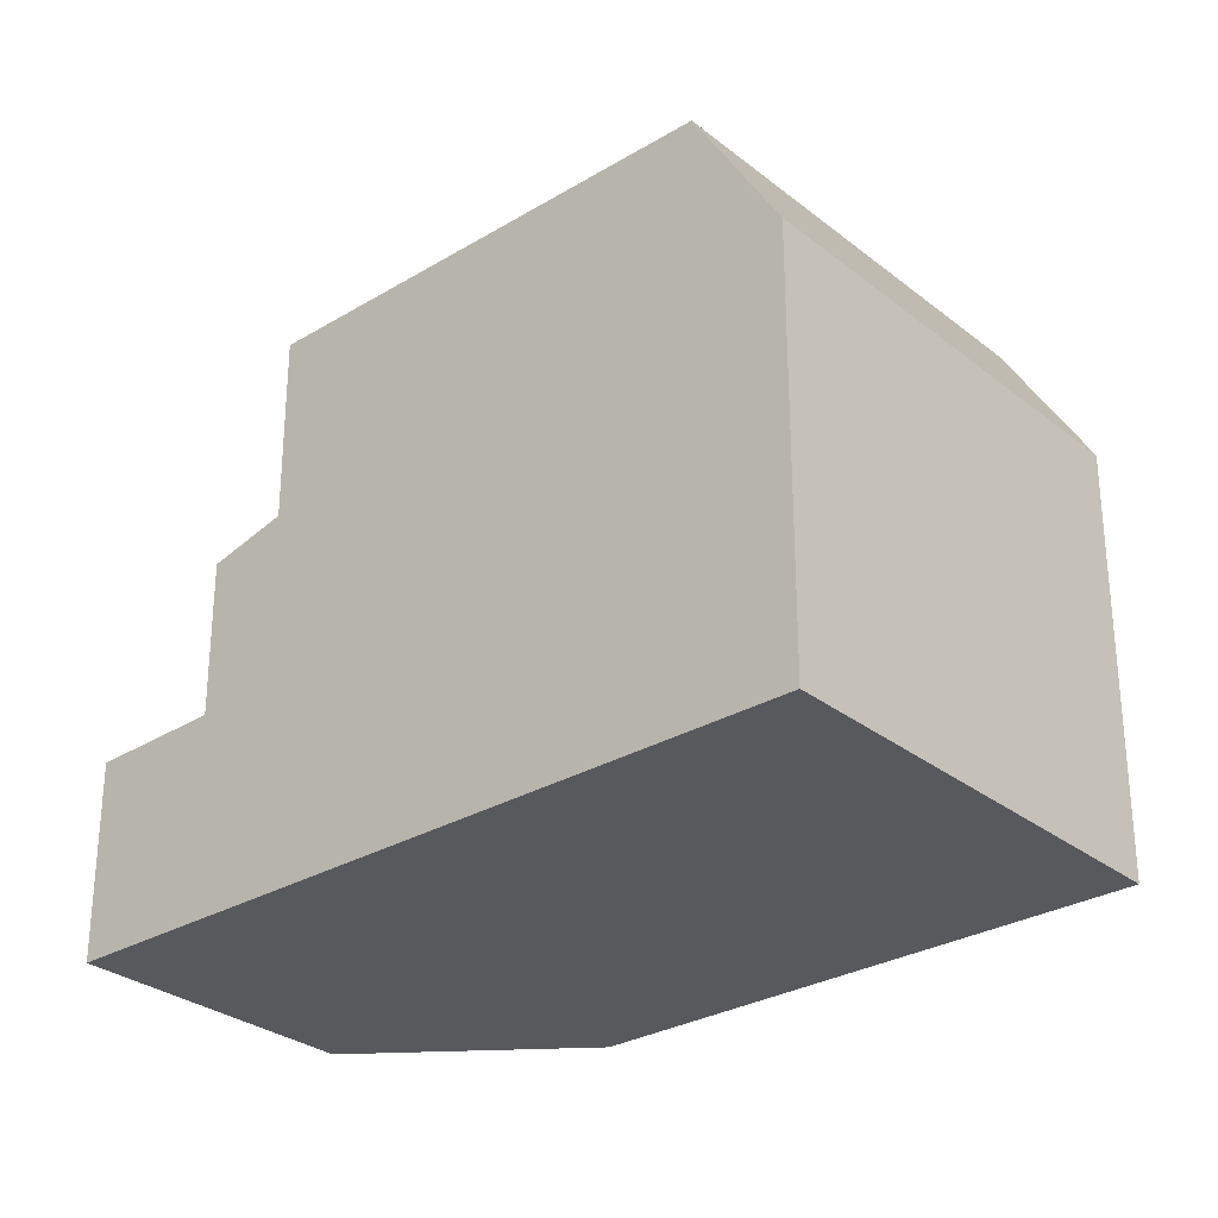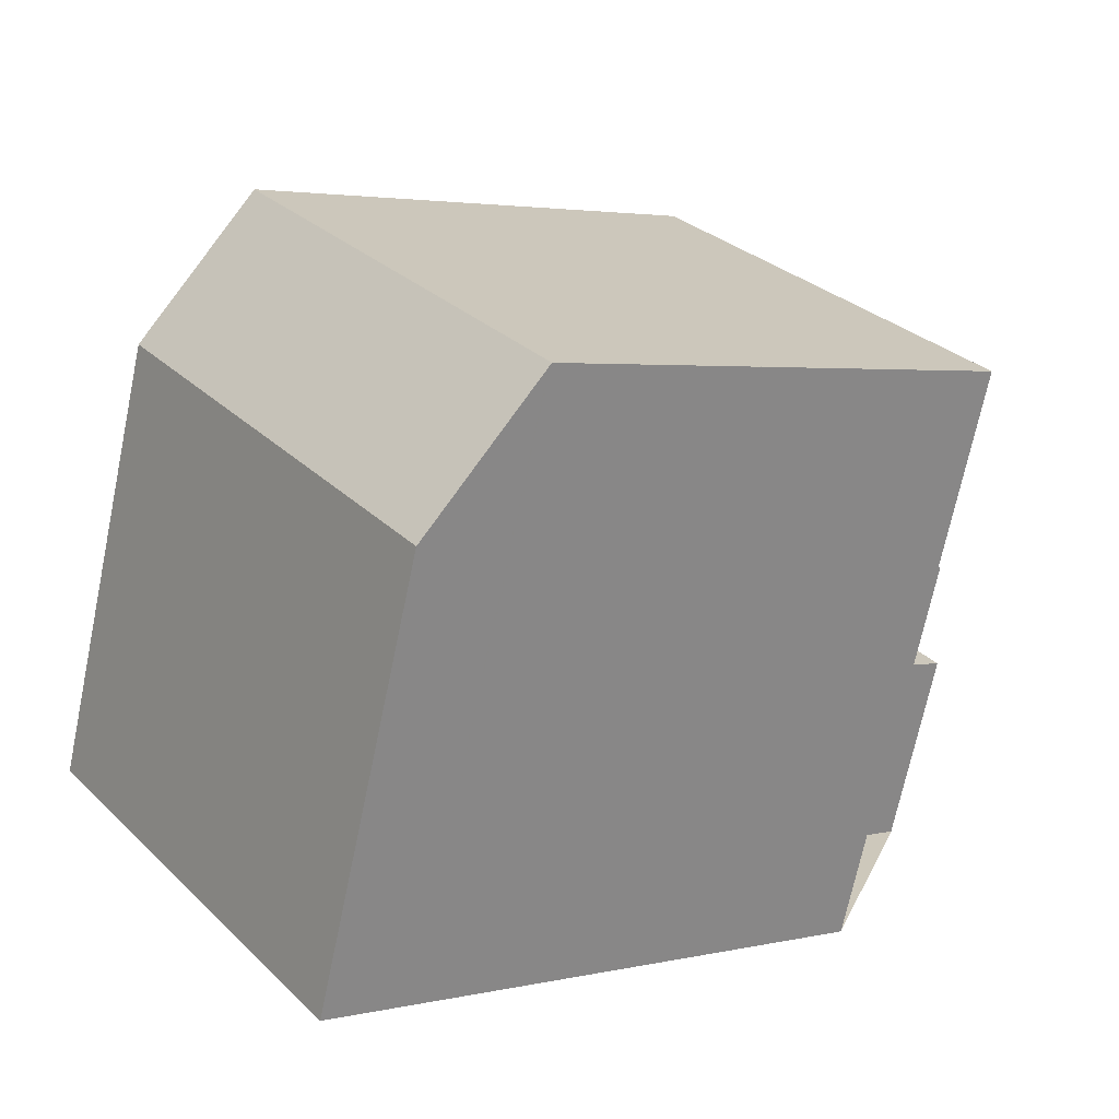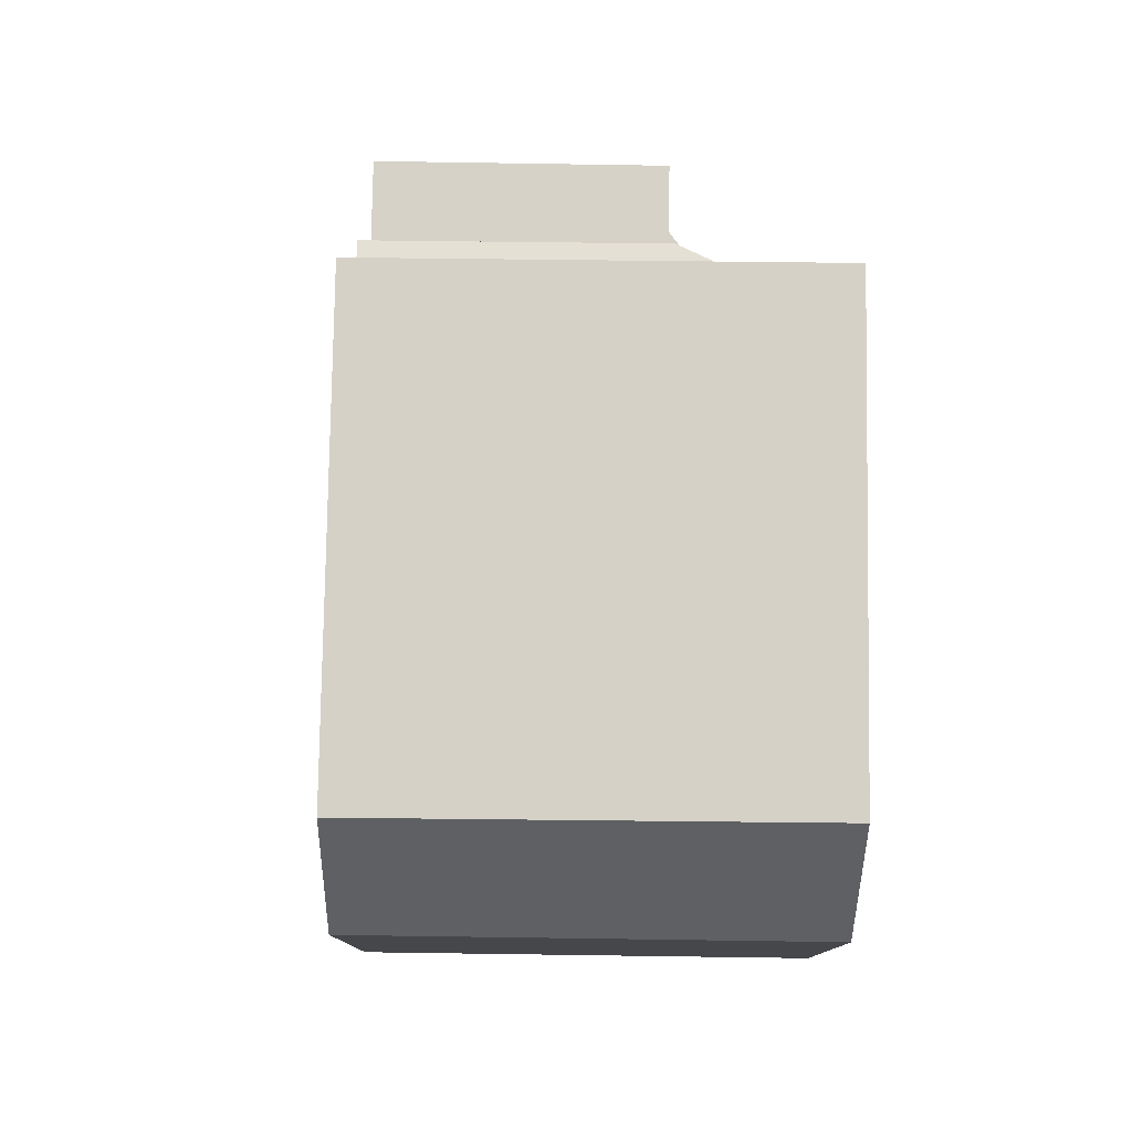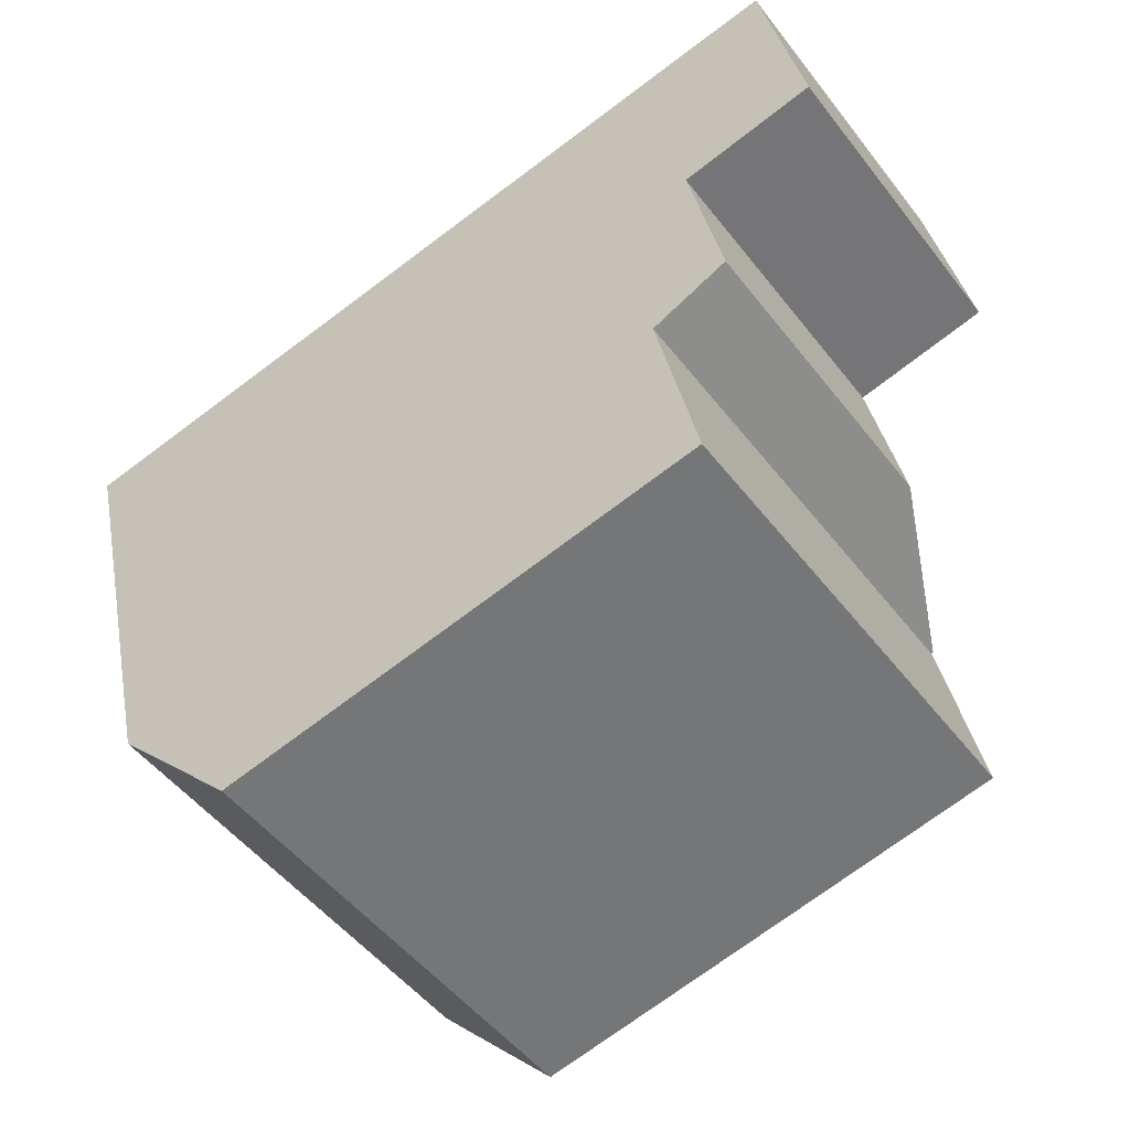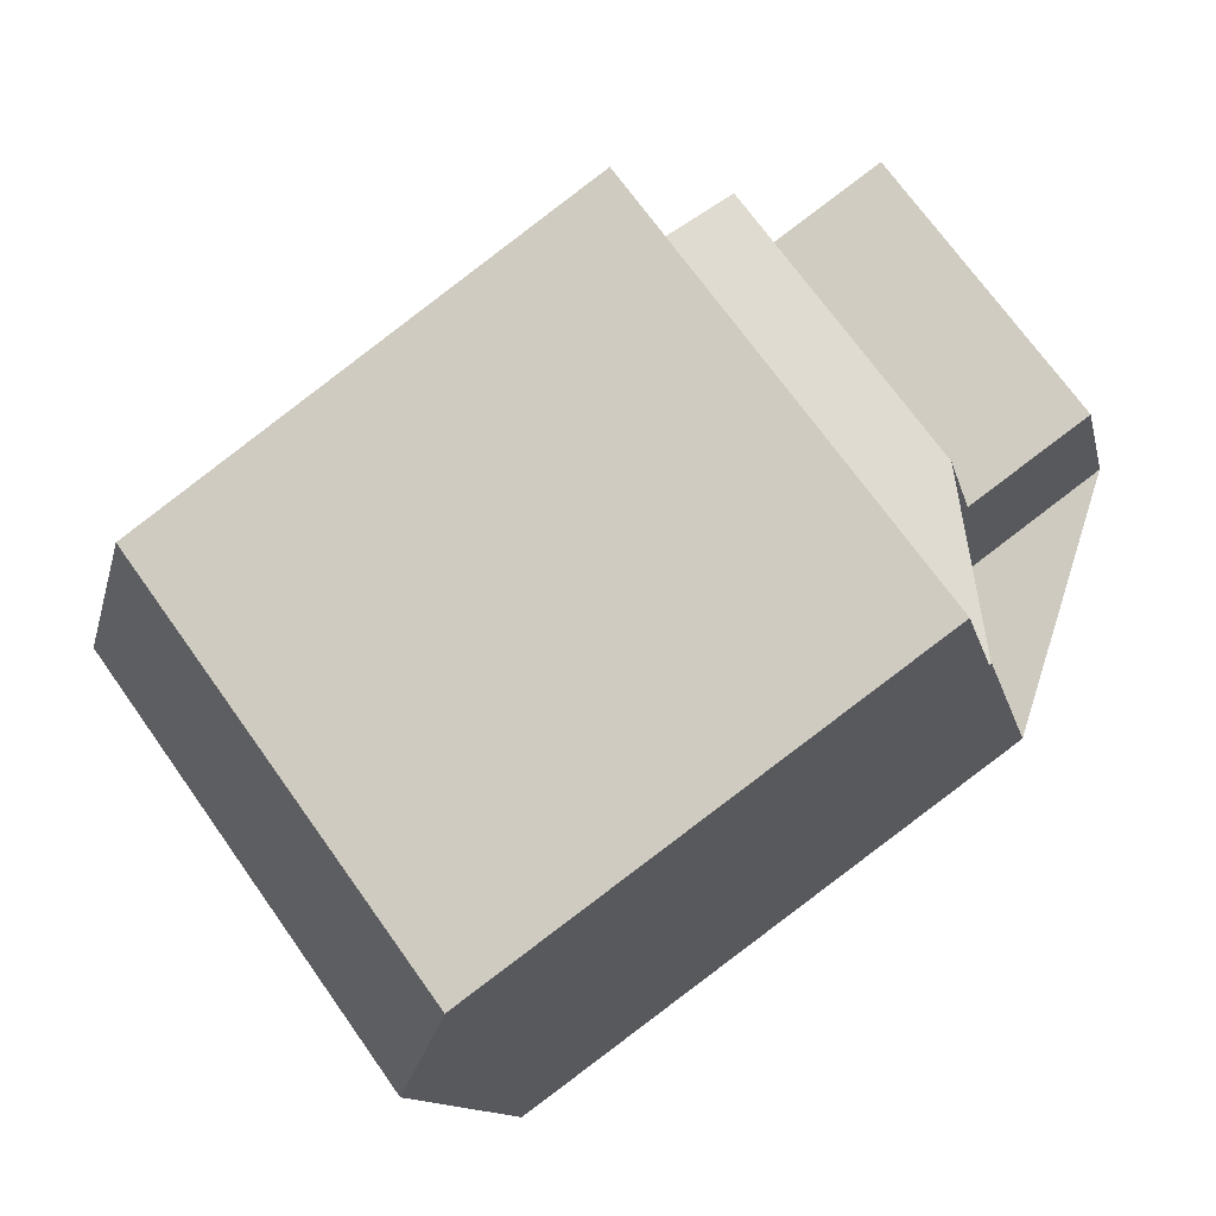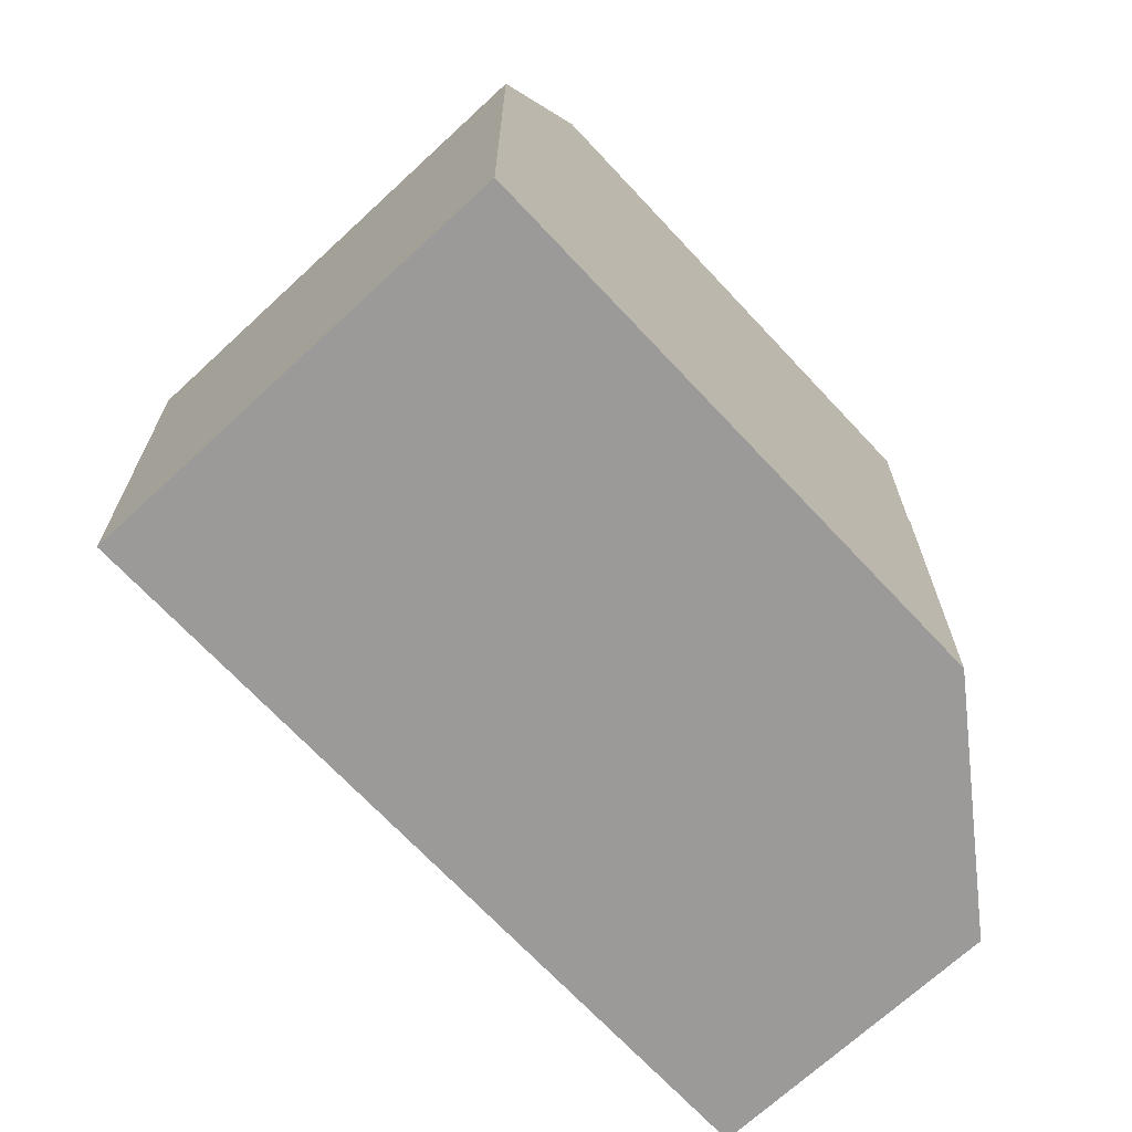
<metadata>
{"format":"obj","ext":"obj","renderer":"f3d","projection":"perspective","resolution":1024,"background":"white","views":[{"elev":-29.3,"azim":-103.2,"up":"+Z"},{"elev":-70.2,"azim":-11.8,"up":"+Y"},{"elev":79.6,"azim":-53.3,"up":"+Z"},{"elev":34.2,"azim":-10.3,"up":"+Y"},{"elev":-12.0,"azim":11.6,"up":"+Y"},{"elev":-69.5,"azim":-11.1,"up":"+Z"}]}
</metadata>
<code>
v -838.1 -1550 3.189
v -835.3 -1554 3.117
v -838 -1556 6.071
v -836.5 -1558 6.077
v -844.2 -1563 6.821
v -848.6 -1557 6.863
v -843 -1562 9.238
v -847.4 -1556 9.239
v -847.4 -1556 9.239
v -836.6 -1558 9.124
v -841 -1552 9.124
v -841 -1552 9.124
v -838.1 -1556 9.124
v -844.5 -1560 9.239
v -847.4 -1556 9.239
v -843 -1562 9.238
v -841 -1552 9.124
v -836.6 -1558 9.124
v -838.1 -1550 3.189
v -835.3 -1554 3.117
v -837 -1555 3.185
v -839.9 -1551 3.257
v -836.5 -1558 6.077
v -843.5 -1563 8.206
v -847.9 -1557 8.216
v -836.6 -1558 6.087
v -841 -1552 6.097
v -837 -1555 5.766
v -839.9 -1551 5.773
v -847.9 -1557 8.216
v -847.4 -1556 9.239
v -841 -1552 9.124
v -839.9 -1551 3.257
v -841 -1552 6.097
v -839.9 -1551 5.773
v -848.6 -1557 6.863
v -838.1 -1556 6.09
v -836.6 -1558 6.087
v -841 -1552 6.097
v -841 -1552 6.097
v -836.6 -1558 6.087
v -845 -1561 8.209
v -844.5 -1560 9.239
v -845.7 -1561 6.836
v -838.1 -1556 9.124
v -837 -1555 3.185
v -838.1 -1556 6.09
v -837 -1555 5.766
v -848.5 -1557 6.961
v -845.7 -1561 6.955
v -844.1 -1563 6.952
v -848.5 -1557 6.961
v -835.3 -1554 3.118
v -835.3 -1554 3.118
v -838.2 -1550 3.19
v -838.2 -1550 3.189
v -837 -1555 3.185
v -837 -1555 3.185
v -839.9 -1551 3.257
v -839.9 -1551 3.257
v -837 -1555 5.766
v -837 -1555 5.766
v -839.9 -1551 5.773
v -839.9 -1551 5.773
v -843 -1562 9.238
v -836.6 -1558 9.124
v -836.6 -1558 6.087
v -836.6 -1558 9.124
v -843 -1562 9.238
v -843 -1563 9.172
v -847.6 -1557 8.874
v -844.7 -1561 8.868
v -843.2 -1563 8.865
v -847.6 -1557 8.874
v -839.4 -1554 6.093
v -846.4 -1559 8.212
v -846 -1559 8.871
v -845.8 -1559 9.239
v -847 -1559 6.848
v -847 -1559 6.958
v -836.6 -1552 3.151
v -836.6 -1552 3.15
v -839.4 -1554 9.124
v -838.4 -1553 3.218
v -838.4 -1553 5.769
v -845.8 -1559 9.239
v -839.4 -1554 9.124
v -838.4 -1553 3.218
v -839.4 -1554 6.093
v -838.4 -1553 5.769
v -838.1 -1550 3.189
v -838.1 -1550 3.189
v -838.1 -1550 0
v -838.1 -1550 4.441e-16
v -835.3 -1554 3.118
v -835.3 -1554 3.117
v -835.3 -1554 -4.441e-16
v -835.3 -1554 0
v -836.5 -1558 6.077
v -838 -1556 6.071
v -838 -1556 0
v -836.5 -1558 0
v -836.6 -1558 6.087
v -836.5 -1558 6.077
v -836.5 -1558 8.882e-16
v -836.6 -1558 -8.882e-16
v -845.7 -1561 6.836
v -844.2 -1563 6.821
v -844.2 -1563 0
v -845.7 -1561 -8.882e-16
v -848.5 -1557 6.961
v -848.6 -1557 6.863
v -848.6 -1557 0
v -848.5 -1557 0
v -841 -1552 9.124
v -847.4 -1556 9.239
v -847.4 -1556 0
v -841 -1552 0
v -843 -1562 9.238
v -836.6 -1558 9.124
v -836.6 -1558 -1.776e-15
v -843 -1562 0
v -843 -1563 9.172
v -843 -1562 9.238
v -843 -1562 0
v -843 -1563 0
v -836.6 -1552 3.15
v -838.1 -1550 3.189
v -838.1 -1550 4.441e-16
v -836.6 -1552 0
v -835.3 -1554 3.117
v -835.3 -1554 3.117
v -835.3 -1554 0
v -835.3 -1554 -4.441e-16
v -836.5 -1558 6.077
v -836.5 -1558 6.077
v -836.5 -1558 0
v -836.5 -1558 8.882e-16
v -844.1 -1563 6.952
v -843.5 -1563 8.206
v -843.5 -1563 1.776e-15
v -844.1 -1563 0
v -847.6 -1557 8.874
v -847.9 -1557 8.216
v -847.9 -1557 0
v -847.6 -1557 0
v -848.6 -1557 6.863
v -848.6 -1557 6.863
v -848.6 -1557 -8.882e-16
v -848.6 -1557 0
v -839.9 -1551 5.773
v -841 -1552 6.097
v -841 -1552 8.882e-16
v -839.9 -1551 0
v -847 -1559 6.848
v -845.7 -1561 6.836
v -845.7 -1561 -8.882e-16
v -847 -1559 0
v -844.2 -1563 6.821
v -844.1 -1563 6.952
v -844.1 -1563 0
v -844.2 -1563 0
v -847.9 -1557 8.216
v -848.5 -1557 6.961
v -848.5 -1557 0
v -847.9 -1557 0
v -837 -1555 3.185
v -835.3 -1554 3.118
v -835.3 -1554 0
v -837 -1555 0
v -838.1 -1550 3.189
v -838.2 -1550 3.19
v -838.2 -1550 0
v -838.1 -1550 0
v -838.2 -1550 3.19
v -839.9 -1551 3.257
v -839.9 -1551 0
v -838.2 -1550 0
v -838 -1556 6.071
v -837 -1555 5.766
v -837 -1555 0
v -838 -1556 0
v -843.2 -1563 8.865
v -843 -1563 9.172
v -843 -1563 0
v -843.2 -1563 0
v -843.5 -1563 8.206
v -843.2 -1563 8.865
v -843.2 -1563 0
v -843.5 -1563 1.776e-15
v -847.4 -1556 9.239
v -847.6 -1557 8.874
v -847.6 -1557 0
v -847.4 -1556 0
v -848.6 -1557 6.863
v -847 -1559 6.848
v -847 -1559 0
v -848.6 -1557 -8.882e-16
v -835.3 -1554 3.117
v -836.6 -1552 3.15
v -836.6 -1552 0
v -835.3 -1554 0
v -838 -1556 0
v -836.5 -1558 0
v -844.2 -1563 0
v -848.6 -1557 0
v -838.1 -1550 0
v -835.3 -1554 0
f 73 24 42 72
f 86 9 11 83
f 11 9 8 12
f 68 10 7 65
f 35 29 22 33
f 51 5 44 50
f 32 17 27 34
f 71 30 25 74
f 90 35 33 88
f 49 36 6 52
f 87 32 34 89
f 62 3 23 38 37 61
f 64 40 39 63
f 85 61 37 75
f 38 23 4 41
f 77 72 42 76
f 80 50 44 79
f 46 21 28 48
f 67 26 18 66
f 76 42 50 80
f 50 42 24 51
f 52 25 30 49
f 53 20 2 54
f 55 1 19 56
f 82 20 53 81
f 57 53 54 58
f 59 55 56 60
f 81 53 57 84
f 66 45 47 67
f 69 16 70
f 65 14 13 68
f 78 43 72 77
f 72 43 69 70 73
f 74 15 31 71
f 76 30 71 77
f 79 36 49 80
f 80 49 30 76
f 81 56 19 82
f 84 60 56 81
f 77 71 31 78
f 83 13 14 86
f 88 46 48 90
f 89 47 45 87
f 75 40 64 85
f 92 93 94 91
f 96 97 98 95
f 100 101 102 99
f 104 105 106 103
f 108 109 110 107
f 112 113 114 111
f 116 117 118 115
f 120 121 122 119
f 124 125 126 123
f 128 129 130 127
f 132 133 134 131
f 136 137 138 135
f 140 141 142 139
f 144 145 146 143
f 148 149 150 147
f 152 153 154 151
f 156 157 158 155
f 160 161 162 159
f 164 165 166 163
f 168 169 170 167
f 172 173 174 171
f 176 177 178 175
f 180 181 182 179
f 184 185 186 183
f 188 189 190 187
f 192 193 194 191
f 196 197 198 195
f 200 201 202 199
f 204 205 206 207 208 203

</code>
